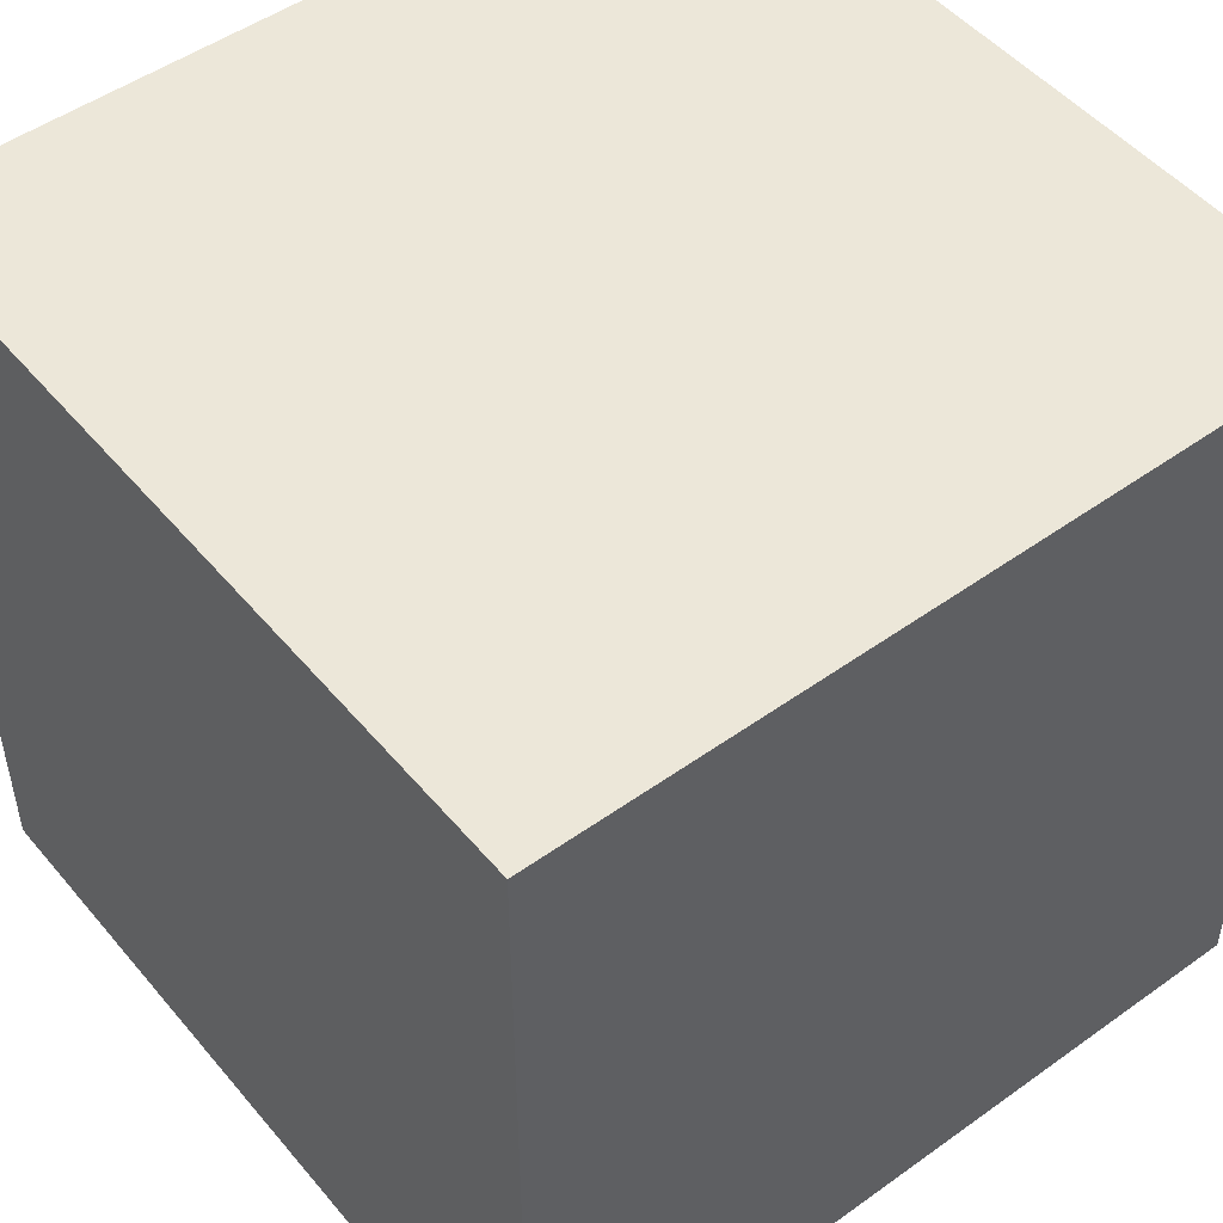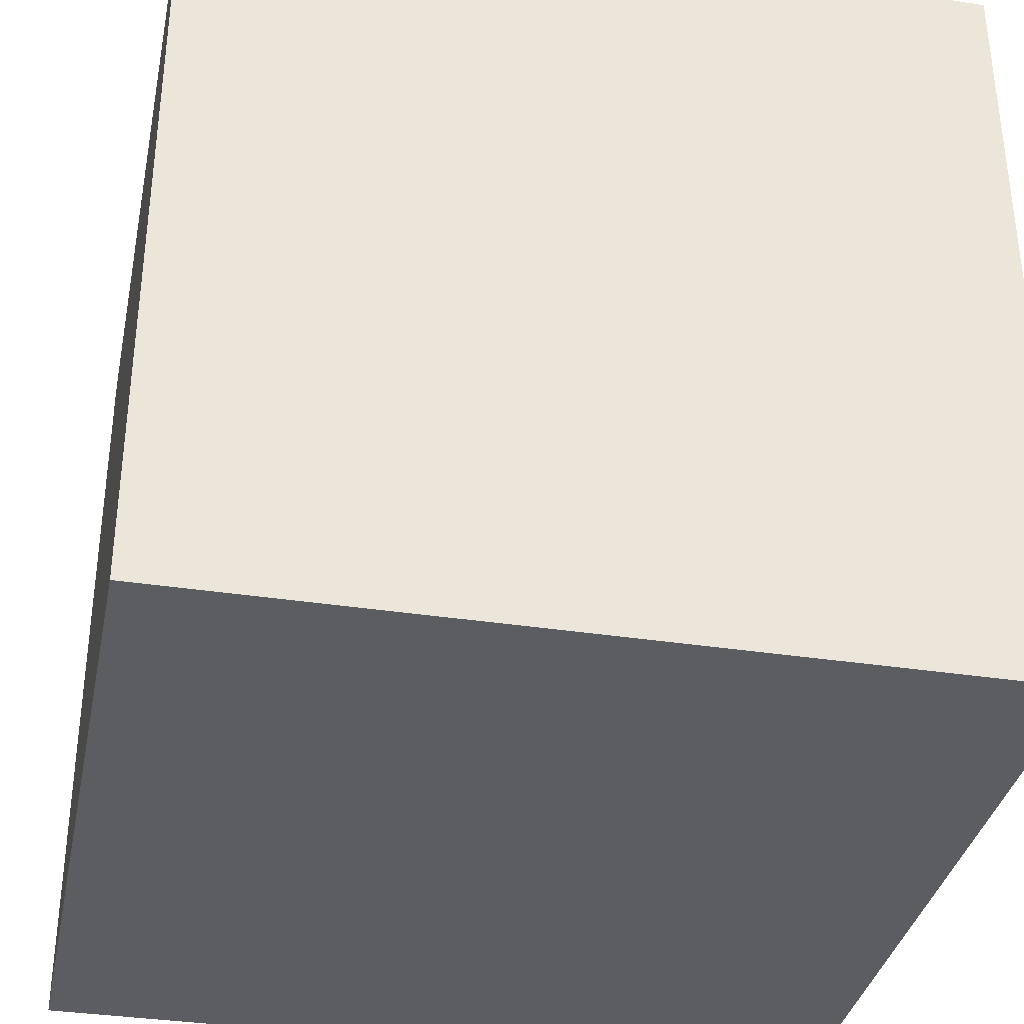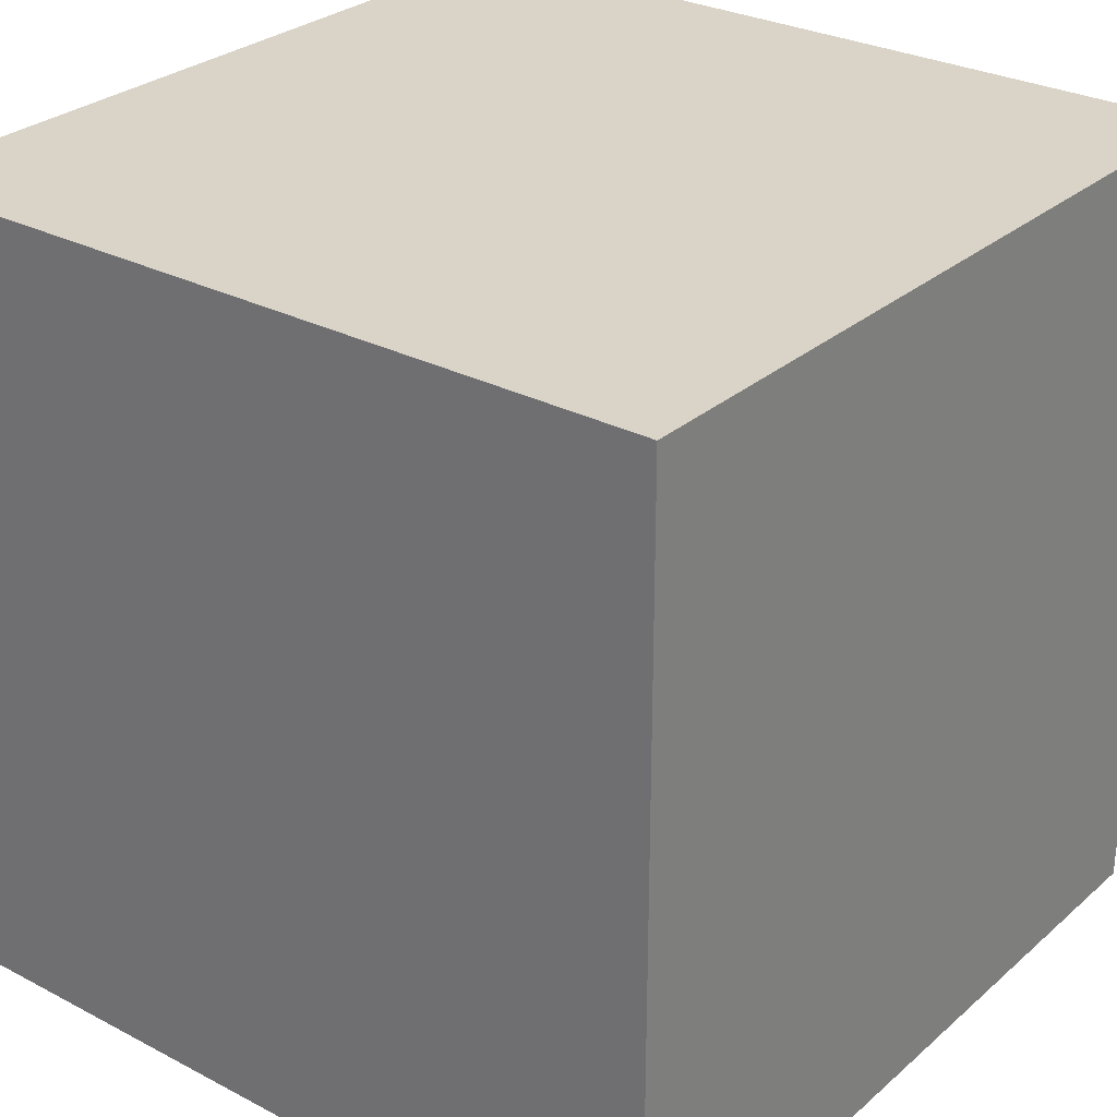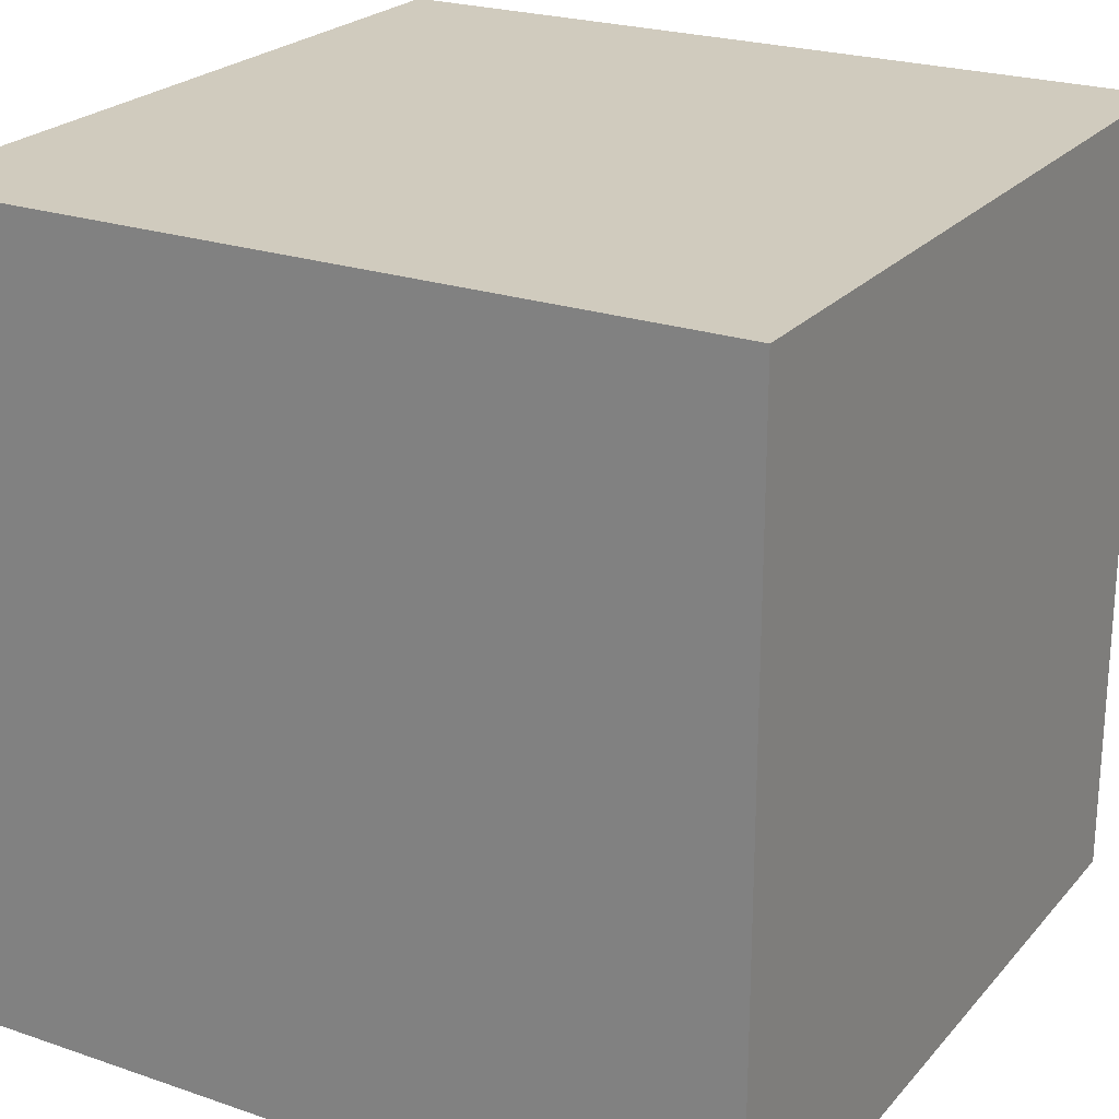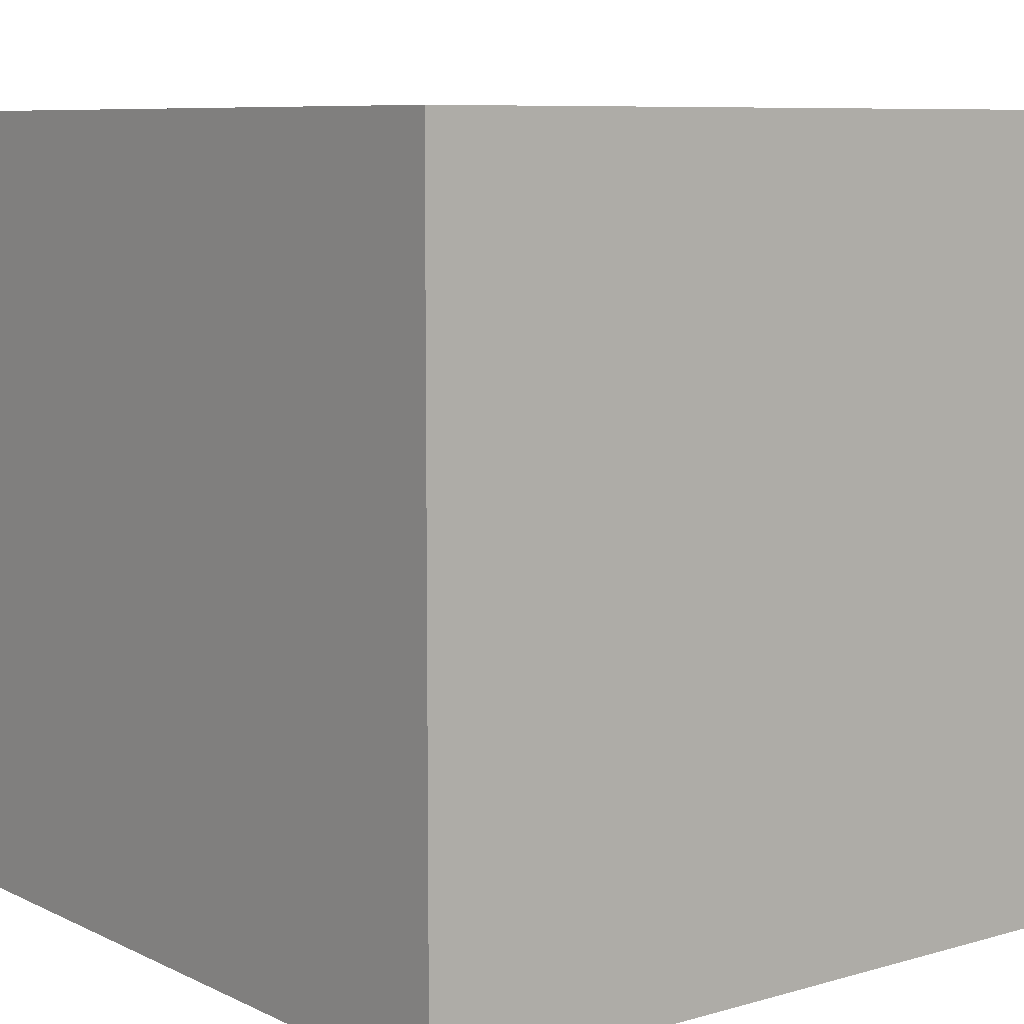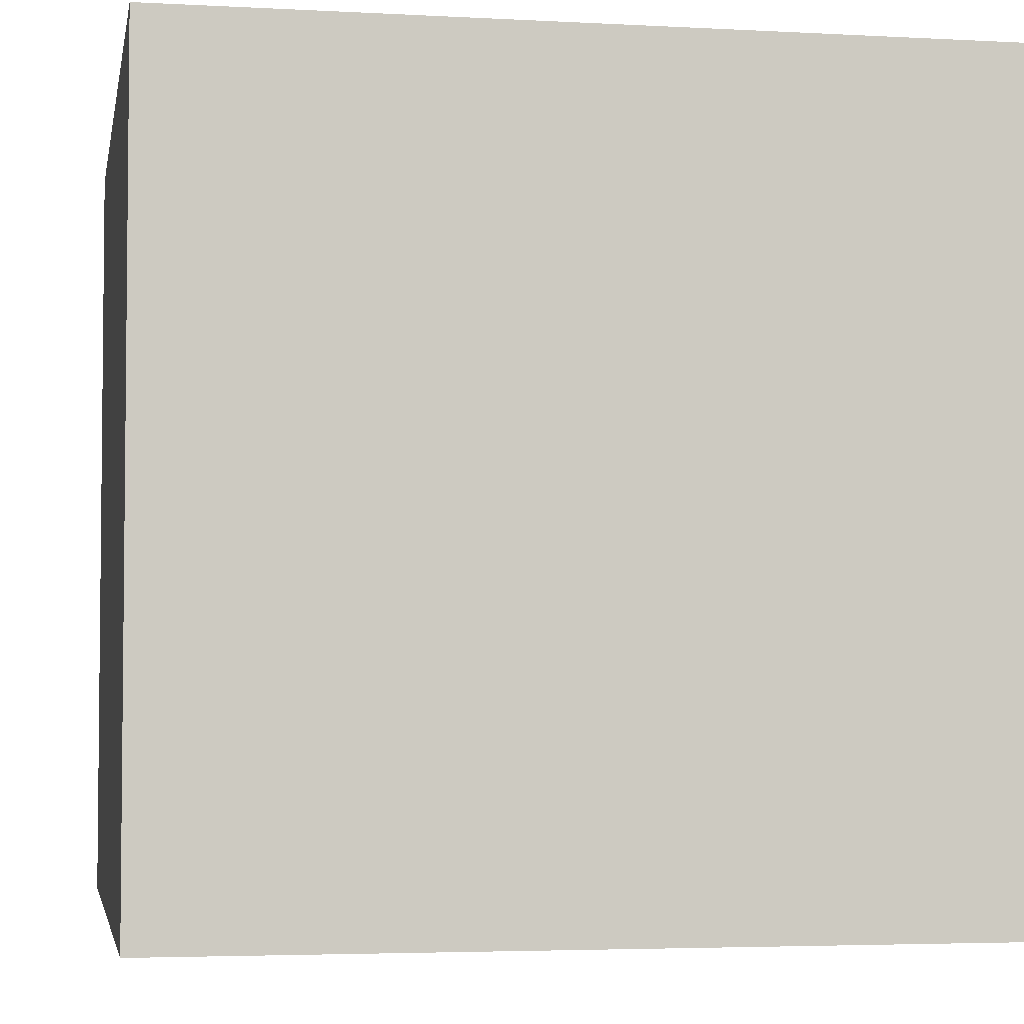
<metadata>
{"format":"obj","ext":"obj","renderer":"f3d","projection":"perspective","resolution":1024,"background":"white","views":[{"elev":49.7,"azim":-38.3,"up":"+Z"},{"elev":-35.4,"azim":-101.5,"up":"+Z"},{"elev":28.7,"azim":-51.9,"up":"+Z"},{"elev":23.4,"azim":-150.0,"up":"+Z"},{"elev":8.1,"azim":-38.1,"up":"+Y"},{"elev":-3.9,"azim":-10.2,"up":"+Z"}]}
</metadata>
<code>
o rubik
v 100 100 -100
v 100 -100 -100
v -100 -100 -100
v -100 100 -100
v -100 -100 100
v -100 100 100
v 100 -100 100
v 100 100 100
f 1 2 3
f 1 3 4
f 5 6 4
f 5 4 3
f 7 8 5
f 8 6 5
f 2 1 7
f 1 8 7
f 1 4 8
f 4 6 8
f 2 7 5
f 2 5 3

</code>
